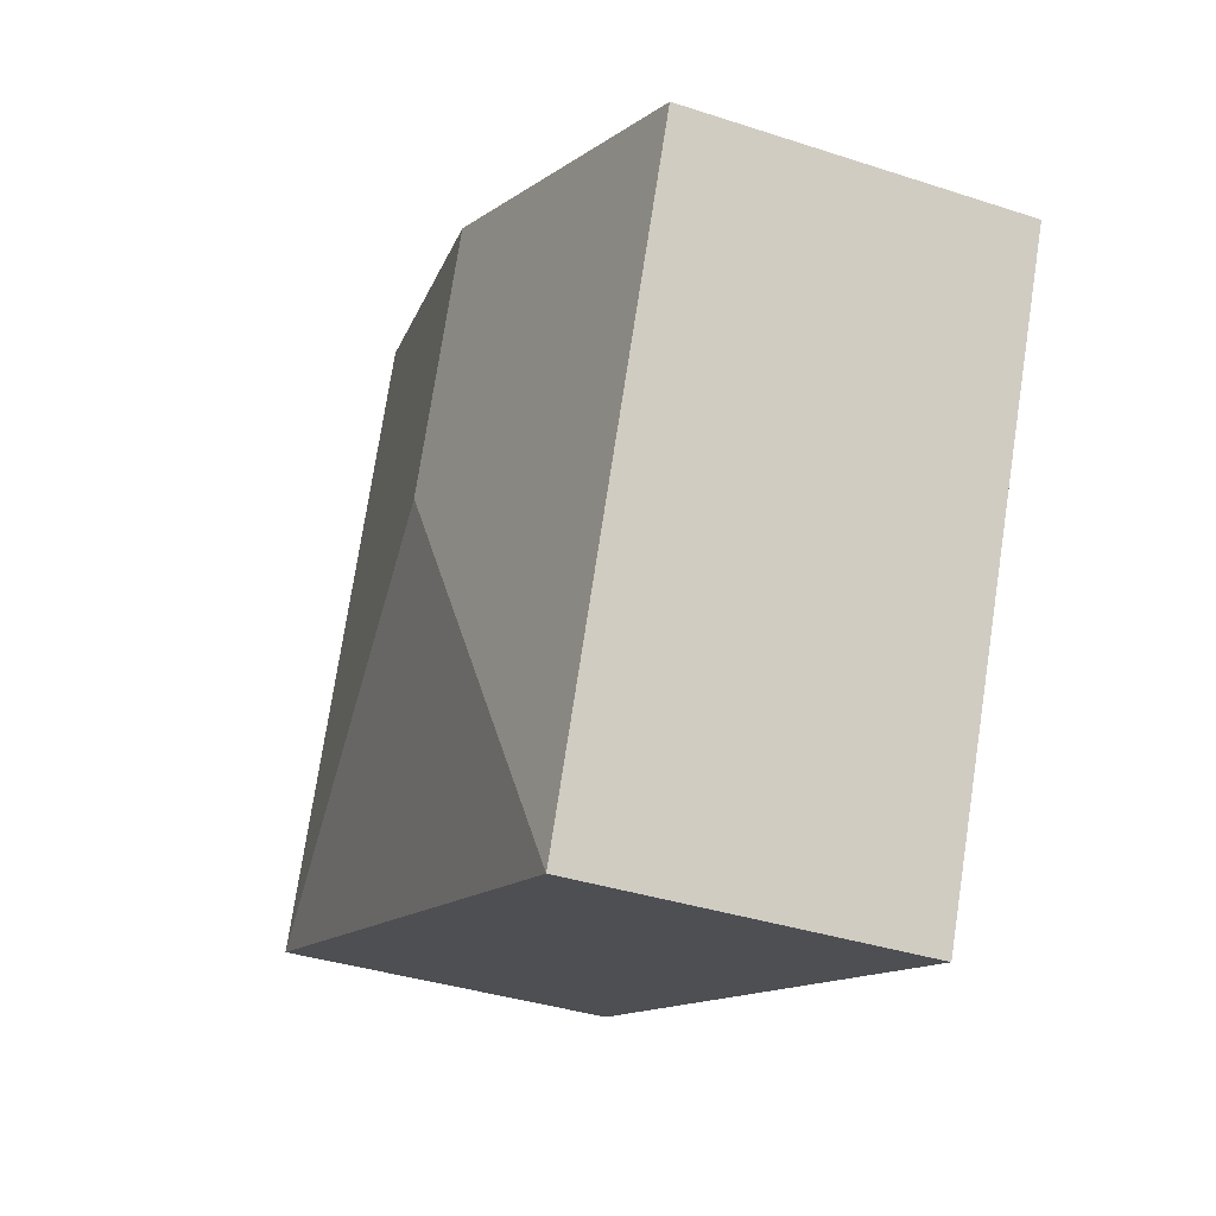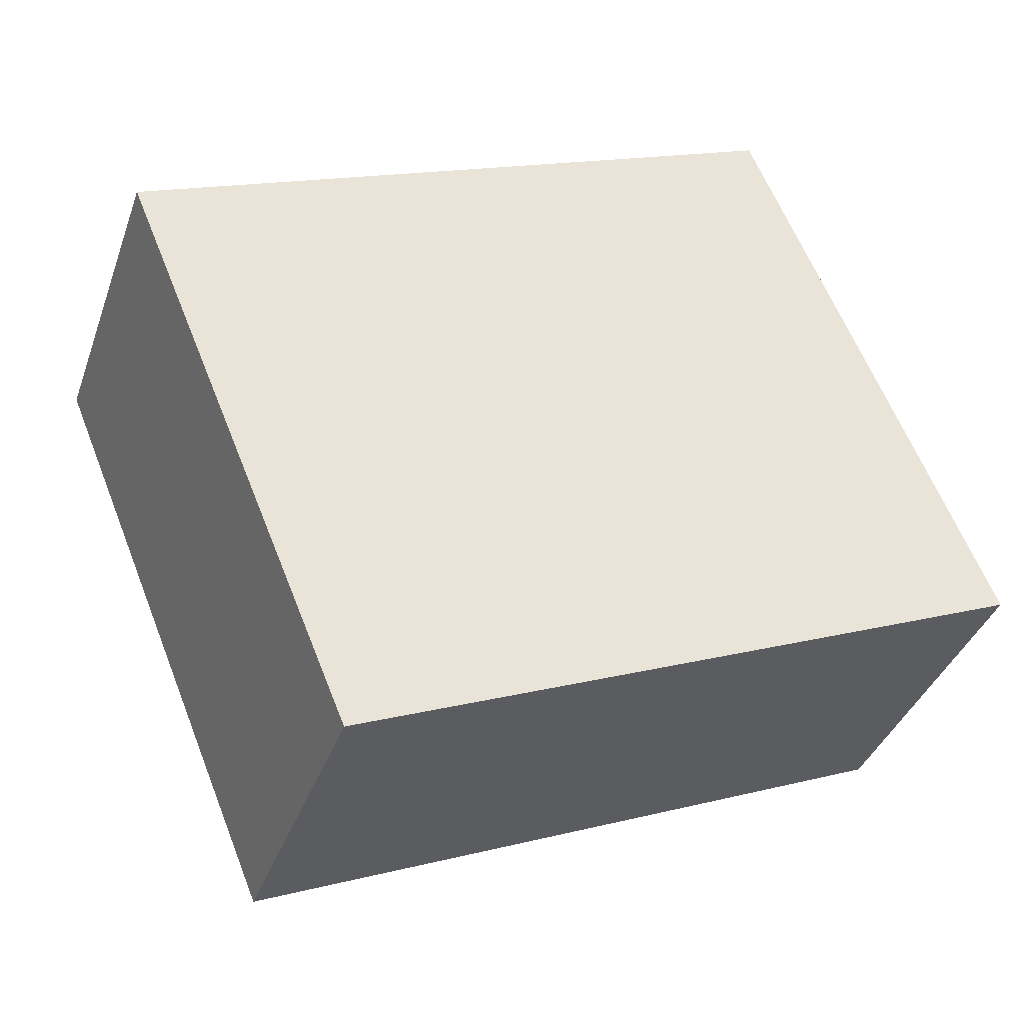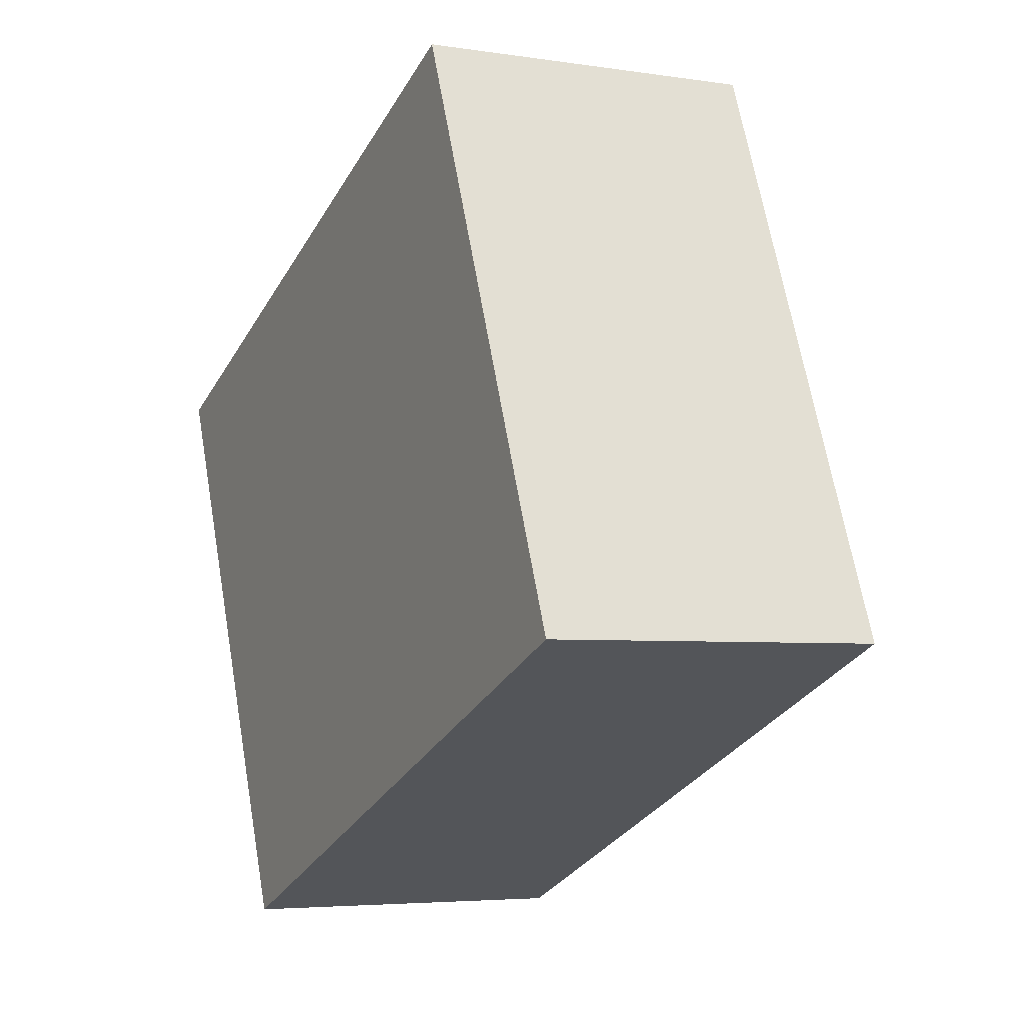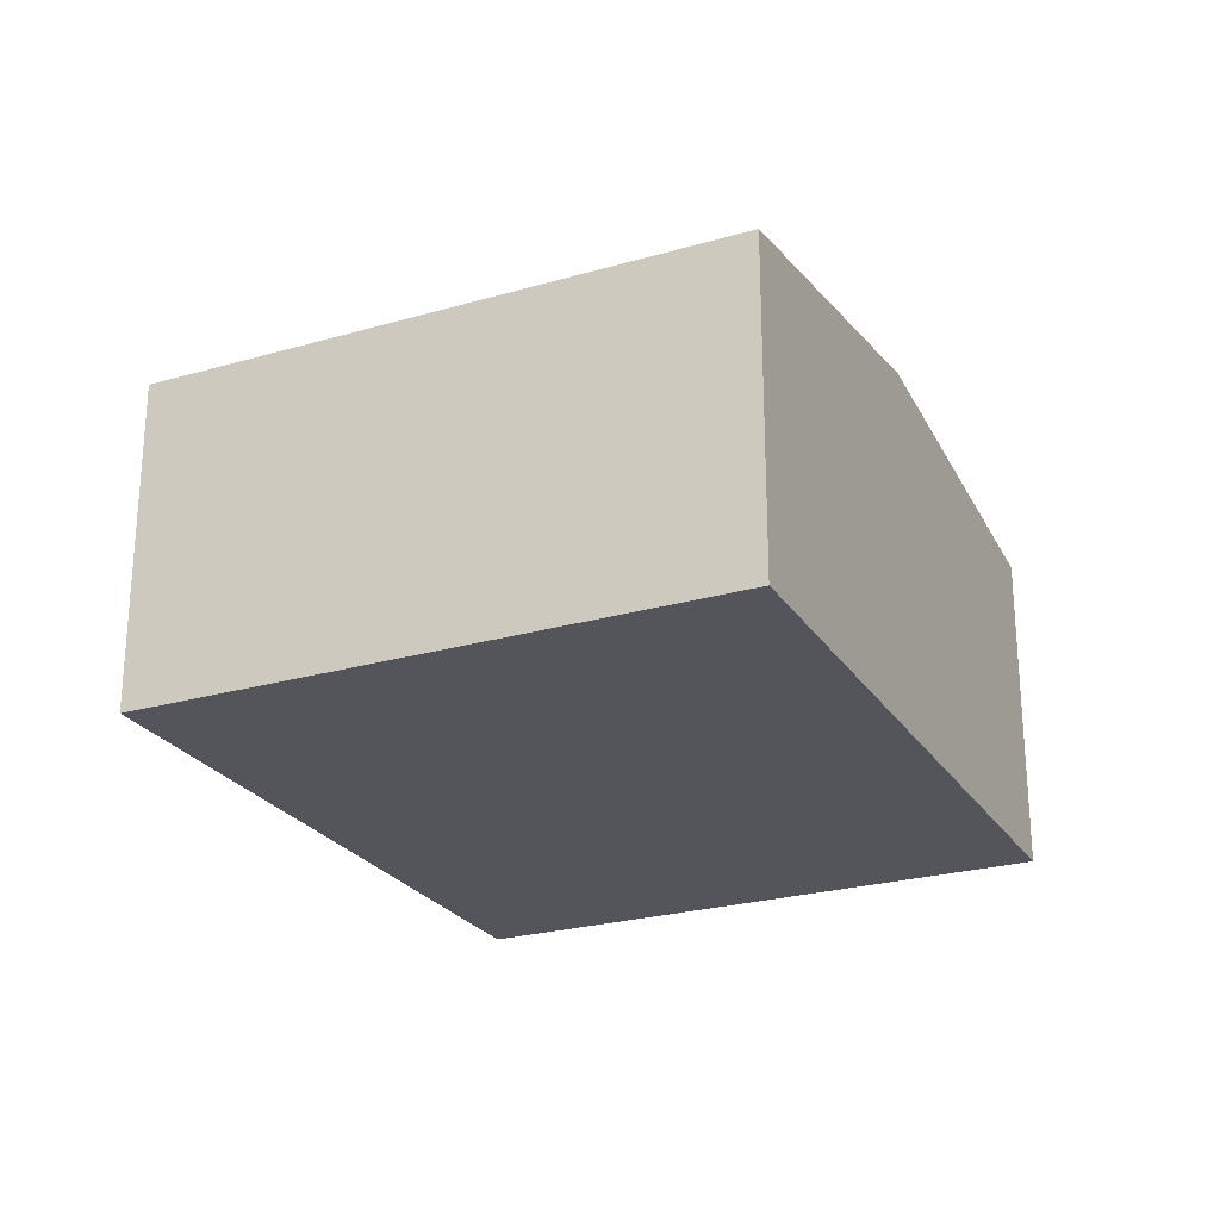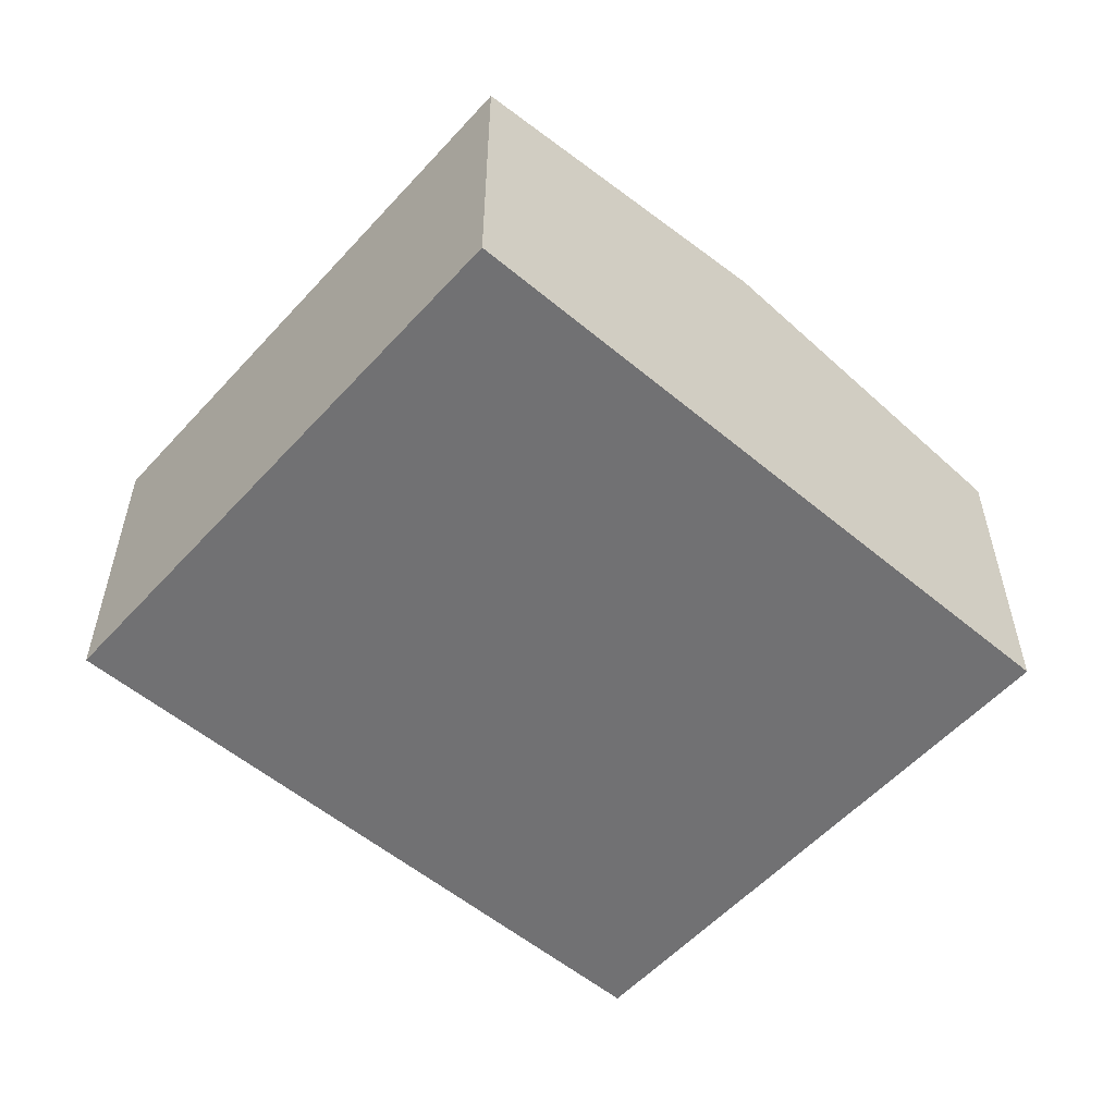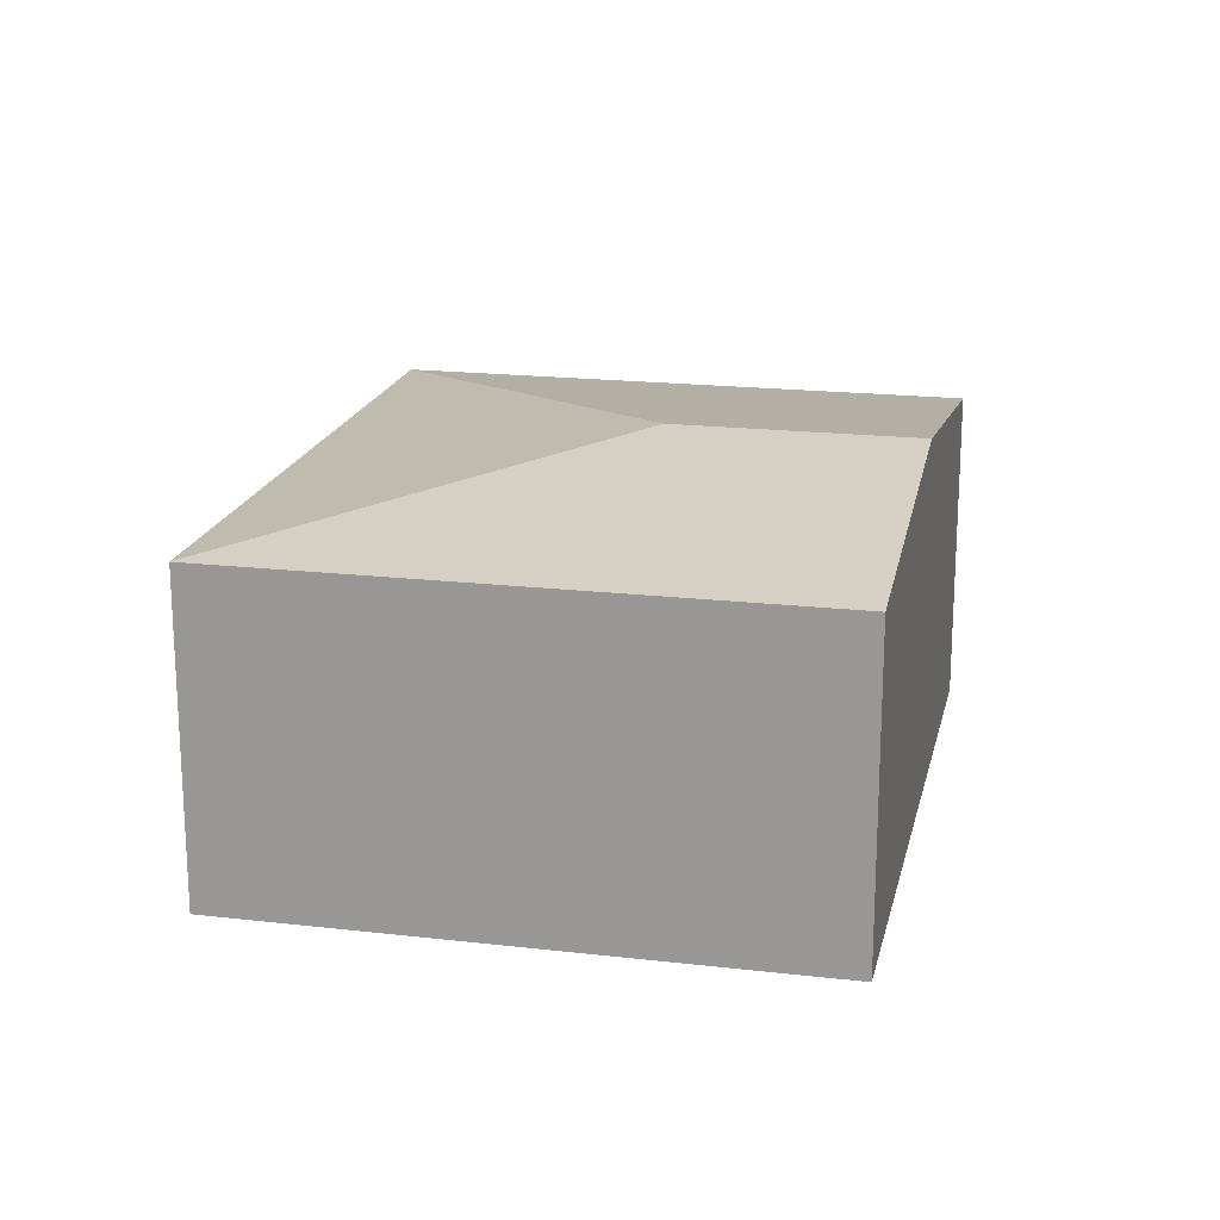
<metadata>
{"format":"obj","ext":"obj","renderer":"f3d","projection":"perspective","resolution":1024,"background":"white","views":[{"elev":-36.0,"azim":-113.3,"up":"+Z"},{"elev":-37.3,"azim":-18.4,"up":"+Z"},{"elev":-4.6,"azim":63.6,"up":"+Z"},{"elev":-25.0,"azim":-87.3,"up":"+Y"},{"elev":-55.3,"azim":-63.8,"up":"+Y"},{"elev":18.9,"azim":-100.0,"up":"+Y"}]}
</metadata>
<code>
v  1.993 2.293 0.823
v  1.405 1.993 -3.402
v  0 1.993 1.22e-16
v  2.575 2.293 -0.586
v  5.39 1.993 -1.755
v  3.985 1.993 1.646
v  0 0 0
v  1.993 -5.039e-17 0.823
v  3.985 -1.008e-16 1.646
v  5.39 1.075e-16 -1.755
v  1.405 2.083e-16 -3.402
g defaultobject
f 1 2 3
f 2 1 4
f 5 1 6
f 1 5 4
f 4 5 2
f 7 1 3
f 1 7 8
f 1 8 6
f 6 8 9
f 9 5 6
f 5 9 10
f 10 2 5
f 2 10 11
f 11 3 2
f 3 11 7
f 8 10 9
f 10 8 7
f 10 7 11

</code>
